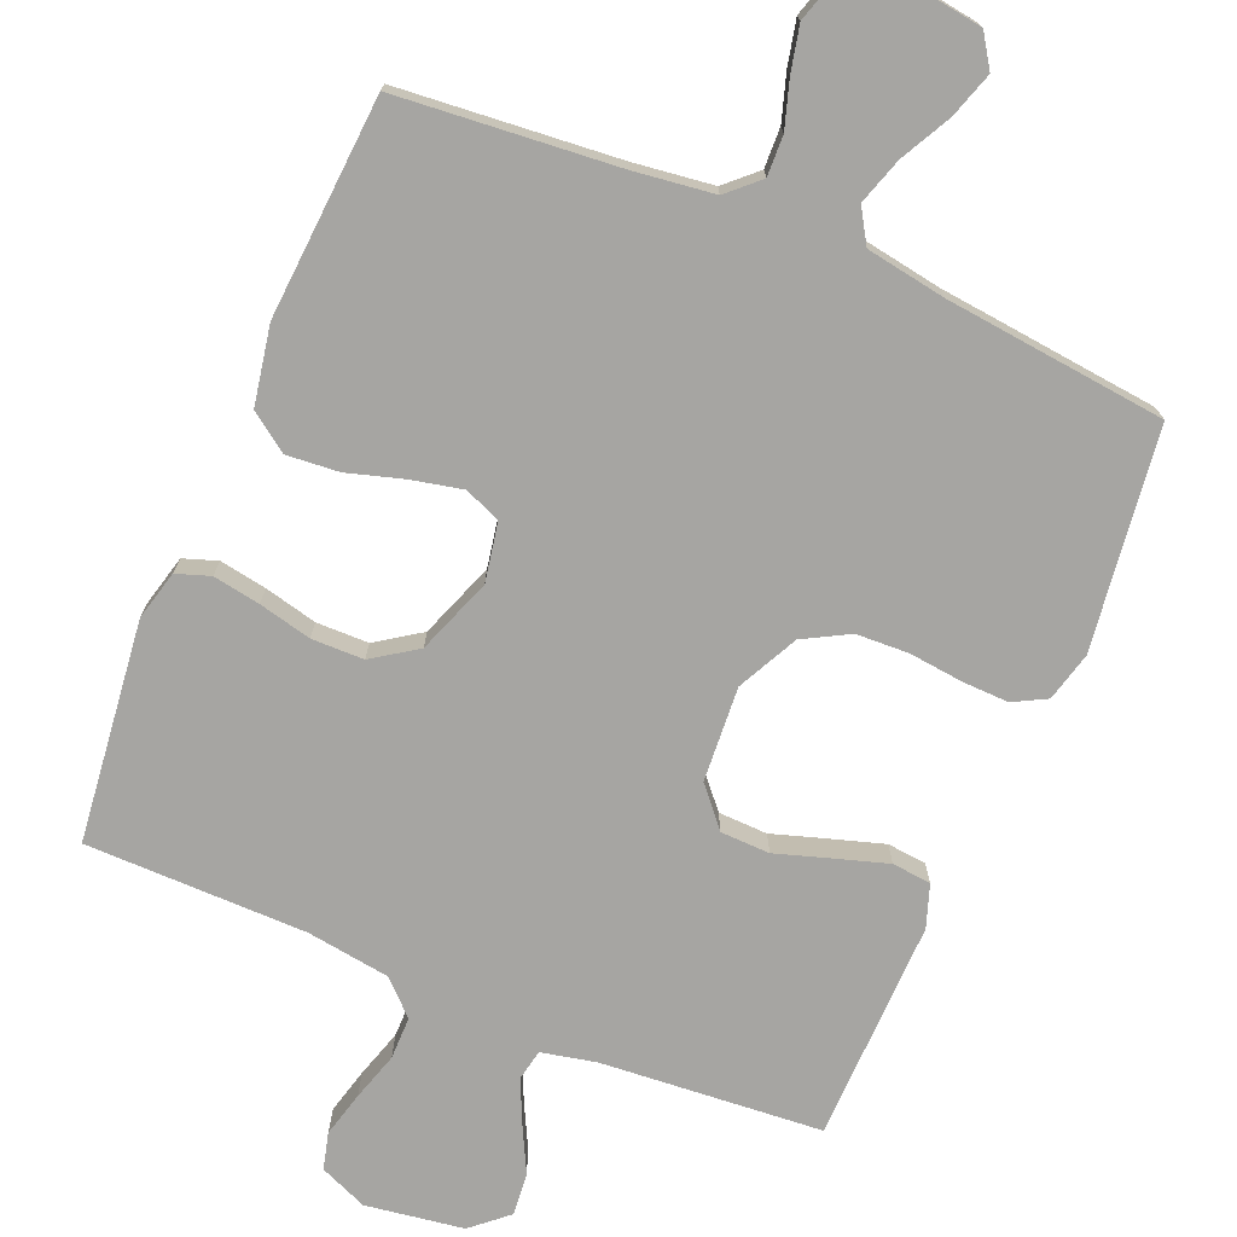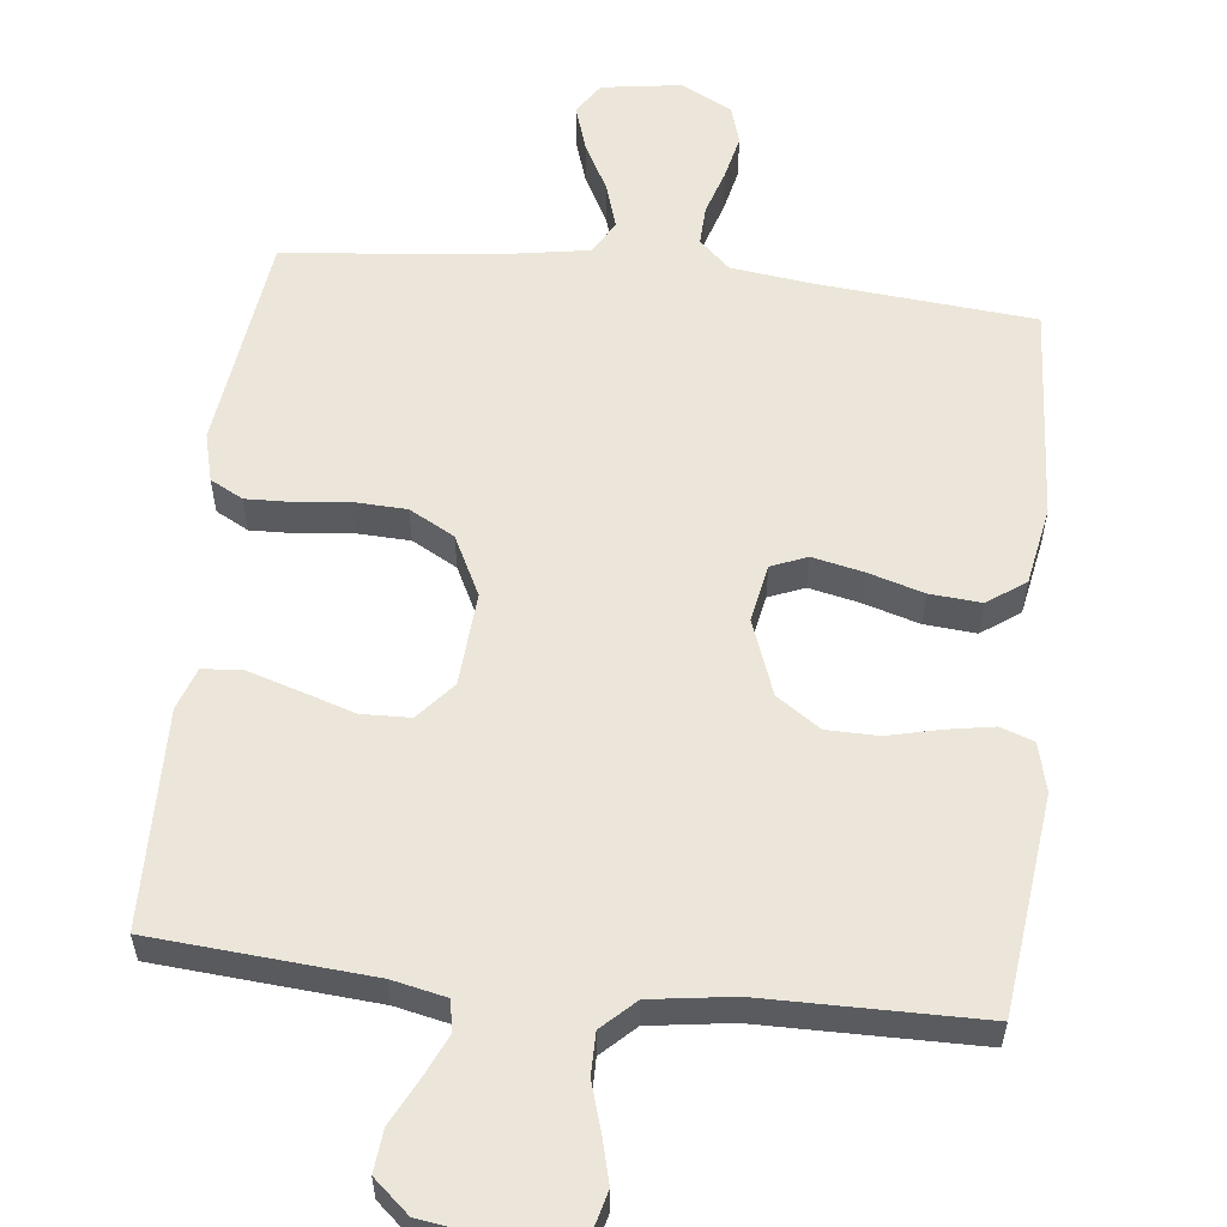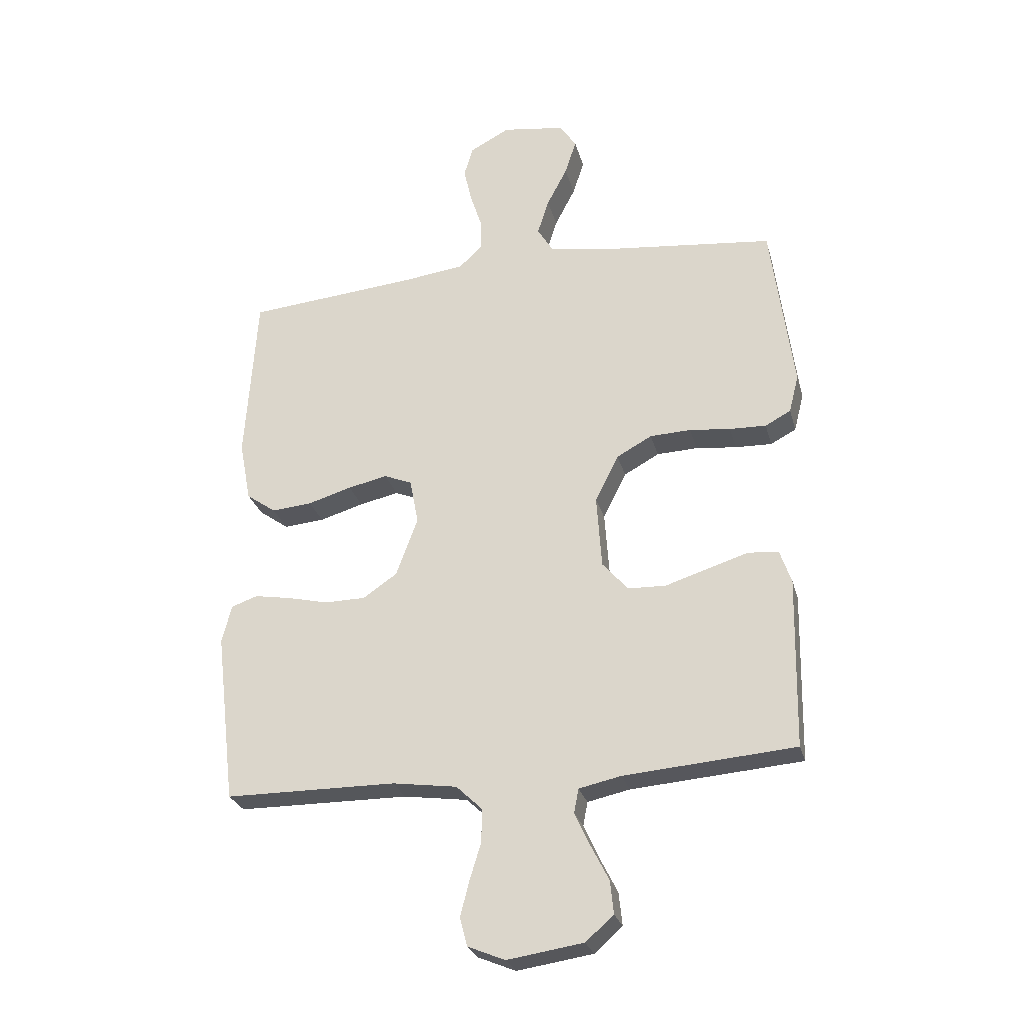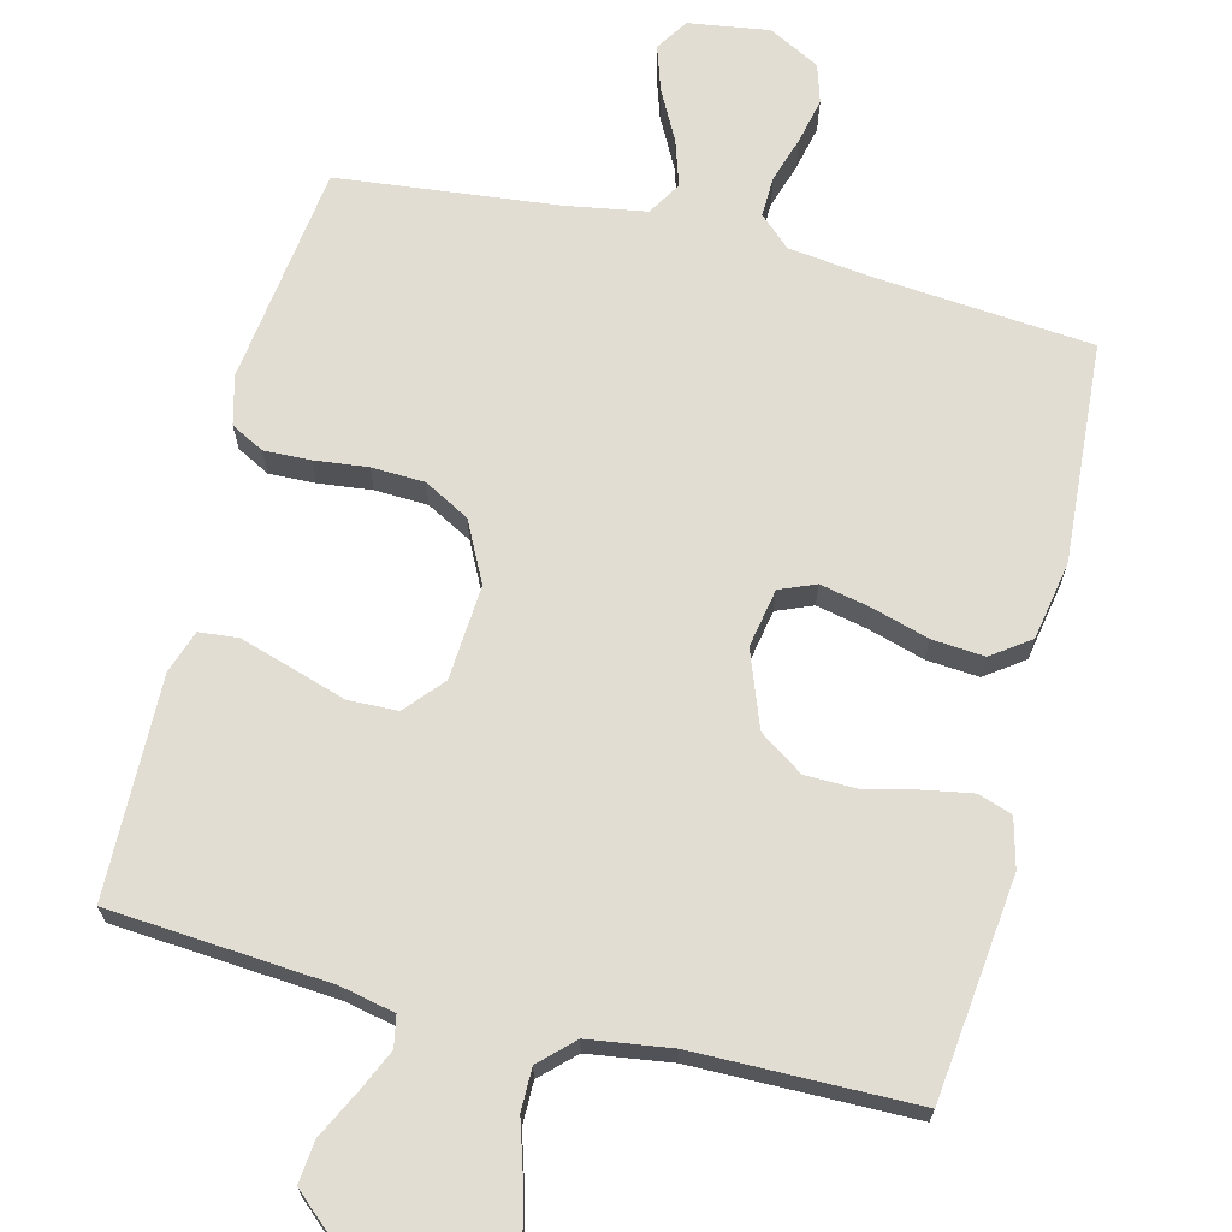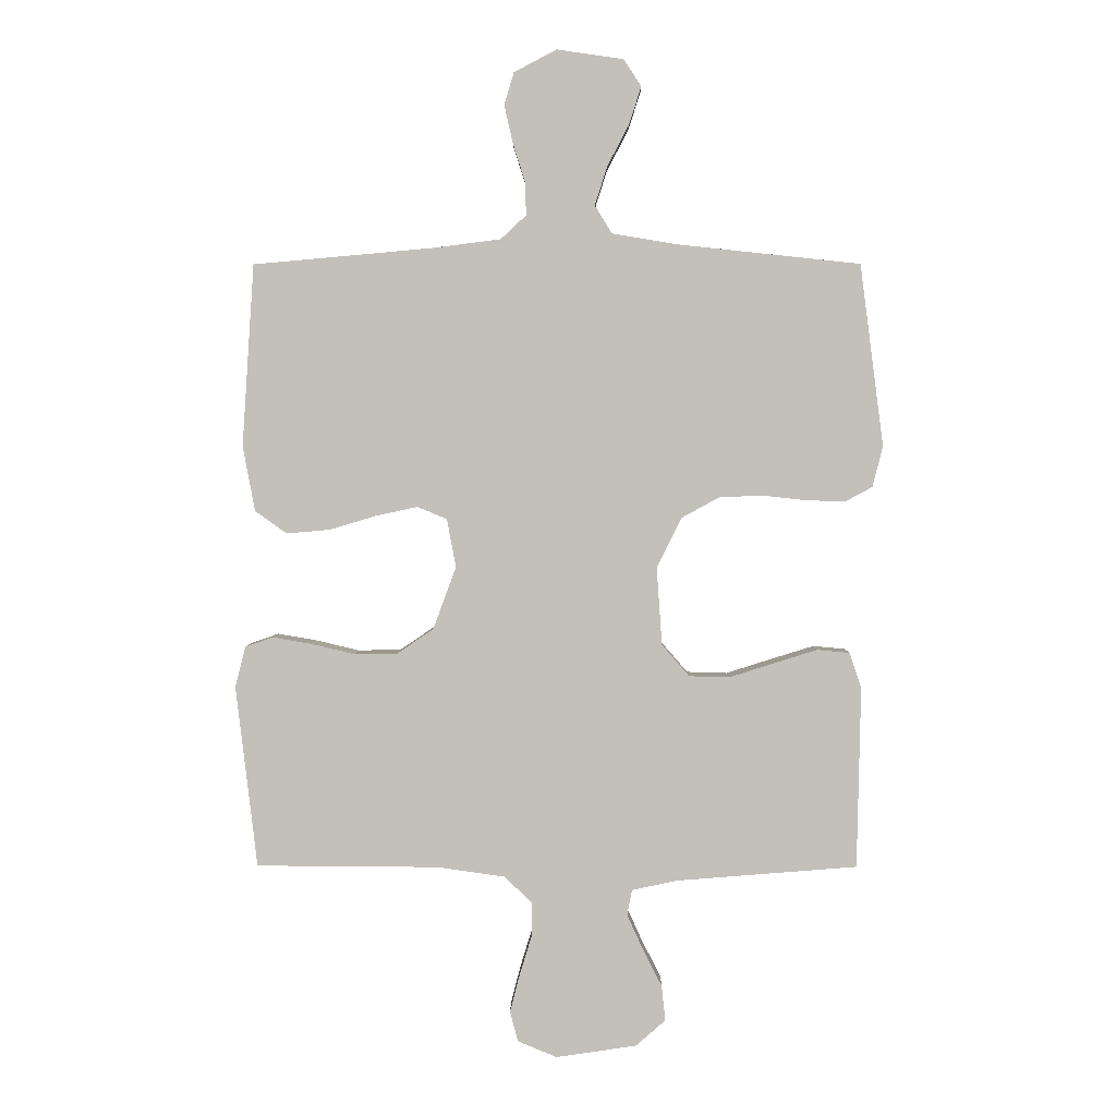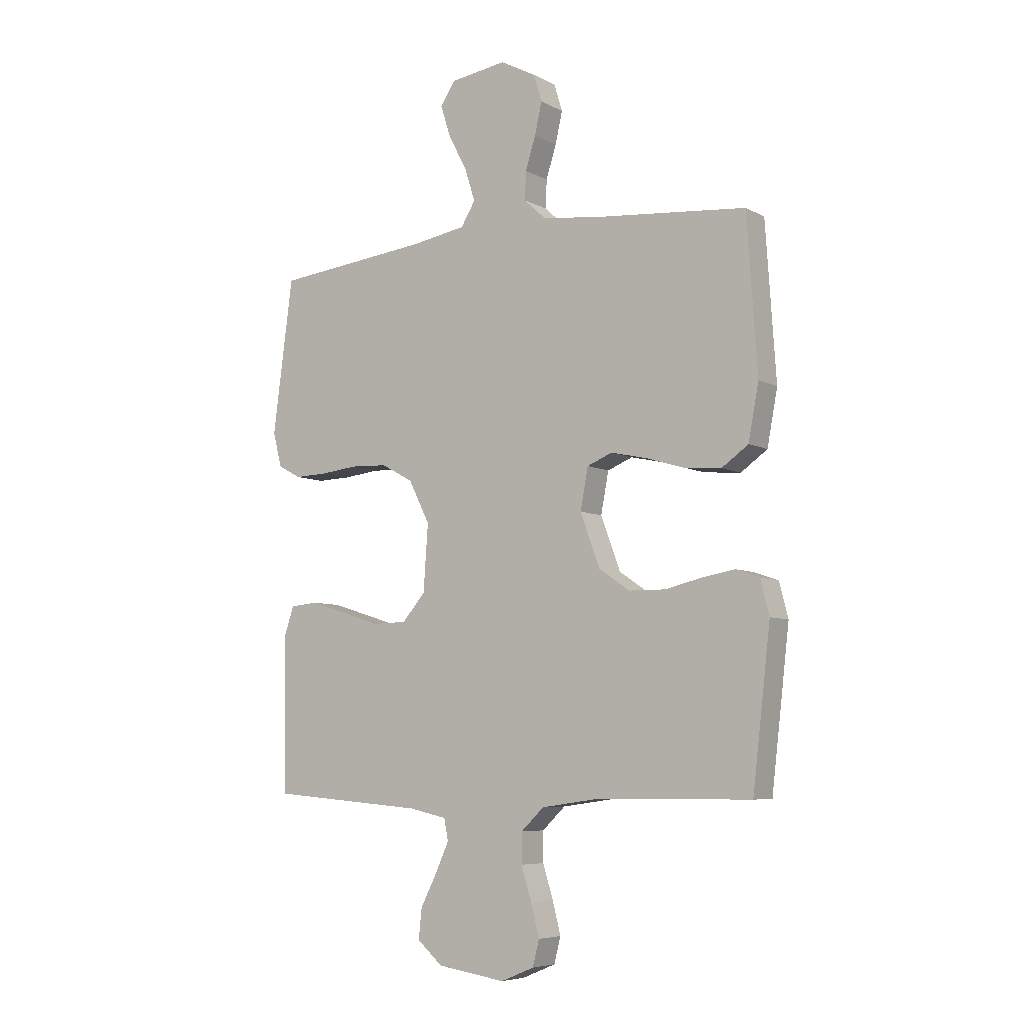
<metadata>
{"format":"obj","ext":"obj","renderer":"f3d","projection":"perspective","resolution":1024,"background":"white","views":[{"elev":-73.7,"azim":-22.8,"up":"+Y"},{"elev":57.5,"azim":-173.7,"up":"+Y"},{"elev":-27.0,"azim":14.3,"up":"+Z"},{"elev":68.3,"azim":-166.1,"up":"+Y"},{"elev":3.0,"azim":0.6,"up":"+Z"},{"elev":-6.6,"azim":-146.3,"up":"+Z"}]}
</metadata>
<code>
v 0.5 0.07 0.5
v 0.539 0.07 0.2
v 0.522 0.07 0.133
v 0.477 0.07 0.109
v 0.413 0.07 0.111
v 0.341 0.07 0.119
v 0.269 0.07 0.116
v 0.207 0.07 0.082
v 0.166 0.07 0
v 0.175 0.07 -0.129
v 0.22 0.07 -0.181
v 0.287 0.07 -0.183
v 0.362 0.07 -0.159
v 0.433 0.07 -0.137
v 0.486 0.07 -0.142
v 0.506 0.07 -0.2
v 0.5 0.07 -0.5
v 0.2 0.07 -0.524
v 0.126 0.07 -0.54
v 0.118 0.07 -0.582
v 0.144 0.07 -0.639
v 0.176 0.07 -0.702
v 0.182 0.07 -0.76
v 0.133 0.07 -0.803
v 0 0.07 -0.823
v -0.065 0.07 -0.796
v -0.078 0.07 -0.746
v -0.062 0.07 -0.684
v -0.042 0.07 -0.619
v -0.042 0.07 -0.561
v -0.087 0.07 -0.518
v -0.2 0.07 -0.502
v -0.5 0.07 -0.5
v -0.535 0.07 -0.2
v -0.518 0.07 -0.133
v -0.472 0.07 -0.117
v -0.408 0.07 -0.128
v -0.336 0.07 -0.145
v -0.265 0.07 -0.144
v -0.205 0.07 -0.103
v -0.167 0.07 0
v -0.182 0.07 0.08
v -0.231 0.07 0.1
v -0.3 0.07 0.085
v -0.377 0.07 0.062
v -0.448 0.07 0.056
v -0.5 0.07 0.093
v -0.52 0.07 0.2
v -0.5 0.07 0.5
v -0.2 0.07 0.527
v -0.092 0.07 0.541
v -0.05 0.07 0.58
v -0.052 0.07 0.635
v -0.072 0.07 0.698
v -0.086 0.07 0.76
v -0.07 0.07 0.813
v 0 0.07 0.85
v 0.11 0.07 0.834
v 0.139 0.07 0.79
v 0.119 0.07 0.728
v 0.083 0.07 0.659
v 0.063 0.07 0.596
v 0.091 0.07 0.55
v 0.2 0.07 0.532
v 0.5 0 0.5
v 0.539 0 0.2
v 0.522 0 0.133
v 0.477 0 0.109
v 0.413 0 0.111
v 0.341 0 0.119
v 0.269 0 0.116
v 0.207 0 0.082
v 0.166 0 0
v 0.175 0 -0.129
v 0.22 0 -0.181
v 0.287 0 -0.183
v 0.362 0 -0.159
v 0.433 0 -0.137
v 0.486 0 -0.142
v 0.506 0 -0.2
v 0.5 0 -0.5
v 0.2 0 -0.524
v 0.126 0 -0.54
v 0.118 0 -0.582
v 0.144 0 -0.639
v 0.176 0 -0.702
v 0.182 0 -0.76
v 0.133 0 -0.803
v 0 0 -0.823
v -0.065 0 -0.796
v -0.078 0 -0.746
v -0.062 0 -0.684
v -0.042 0 -0.619
v -0.042 0 -0.561
v -0.087 0 -0.518
v -0.2 0 -0.502
v -0.5 0 -0.5
v -0.535 0 -0.2
v -0.518 0 -0.133
v -0.472 0 -0.117
v -0.408 0 -0.128
v -0.336 0 -0.145
v -0.265 0 -0.144
v -0.205 0 -0.103
v -0.167 0 0
v -0.182 0 0.08
v -0.231 0 0.1
v -0.3 0 0.085
v -0.377 0 0.062
v -0.448 0 0.056
v -0.5 0 0.093
v -0.52 0 0.2
v -0.5 0 0.5
v -0.2 0 0.527
v -0.092 0 0.541
v -0.05 0 0.58
v -0.052 0 0.635
v -0.072 0 0.698
v -0.086 0 0.76
v -0.07 0 0.813
v 0 0 0.85
v 0.11 0 0.834
v 0.139 0 0.79
v 0.119 0 0.728
v 0.083 0 0.659
v 0.063 0 0.596
v 0.091 0 0.55
v 0.2 0 0.532
f 58 59 60 61
f 58 61 62
f 57 58 62
f 56 57 62
f 53 54 55 56
f 53 56 62 63
f 47 48 49 50
f 47 50 51
f 44 45 46 47
f 43 44 47 51
f 42 43 51 52
f 35 36 37 38
f 33 34 35 38
f 32 33 38 39
f 31 32 39 40
f 26 27 28 29
f 24 25 26 29
f 24 29 30
f 21 22 23 24
f 20 21 24 30
f 19 20 30 31
f 15 16 17 18
f 12 13 14 15
f 12 15 18 19
f 3 4 5 6
f 3 6 7
f 64 1 2 3
f 63 64 3 7
f 52 53 63 7
f 41 42 52 7
f 11 12 19 31
f 10 11 31 40
f 9 10 40 41
f 41 7 8
f 8 9 41
f 125 124 123 122
f 126 125 122
f 126 122 121
f 126 121 120
f 120 119 118 117
f 127 126 120 117
f 114 113 112 111
f 115 114 111
f 111 110 109 108
f 115 111 108 107
f 116 115 107 106
f 102 101 100 99
f 102 99 98 97
f 103 102 97 96
f 104 103 96 95
f 93 92 91 90
f 93 90 89 88
f 94 93 88
f 88 87 86 85
f 94 88 85 84
f 95 94 84 83
f 82 81 80 79
f 79 78 77 76
f 83 82 79 76
f 70 69 68 67
f 71 70 67
f 67 66 65 128
f 71 67 128 127
f 71 127 117 116
f 71 116 106 105
f 95 83 76 75
f 104 95 75 74
f 105 104 74 73
f 72 71 105
f 105 73 72
f 1 65 66 2
f 2 66 67 3
f 3 67 68 4
f 4 68 69 5
f 5 69 70 6
f 6 70 71 7
f 7 71 72 8
f 8 72 73 9
f 9 73 74 10
f 10 74 75 11
f 11 75 76 12
f 12 76 77 13
f 13 77 78 14
f 14 78 79 15
f 15 79 80 16
f 16 80 81 17
f 17 81 82 18
f 18 82 83 19
f 19 83 84 20
f 20 84 85 21
f 21 85 86 22
f 22 86 87 23
f 23 87 88 24
f 24 88 89 25
f 25 89 90 26
f 26 90 91 27
f 27 91 92 28
f 28 92 93 29
f 29 93 94 30
f 30 94 95 31
f 31 95 96 32
f 32 96 97 33
f 33 97 98 34
f 34 98 99 35
f 35 99 100 36
f 36 100 101 37
f 37 101 102 38
f 38 102 103 39
f 39 103 104 40
f 40 104 105 41
f 41 105 106 42
f 42 106 107 43
f 43 107 108 44
f 44 108 109 45
f 45 109 110 46
f 46 110 111 47
f 47 111 112 48
f 48 112 113 49
f 49 113 114 50
f 50 114 115 51
f 51 115 116 52
f 52 116 117 53
f 53 117 118 54
f 54 118 119 55
f 55 119 120 56
f 56 120 121 57
f 57 121 122 58
f 58 122 123 59
f 59 123 124 60
f 60 124 125 61
f 61 125 126 62
f 62 126 127 63
f 63 127 128 64
f 64 128 65 1

</code>
